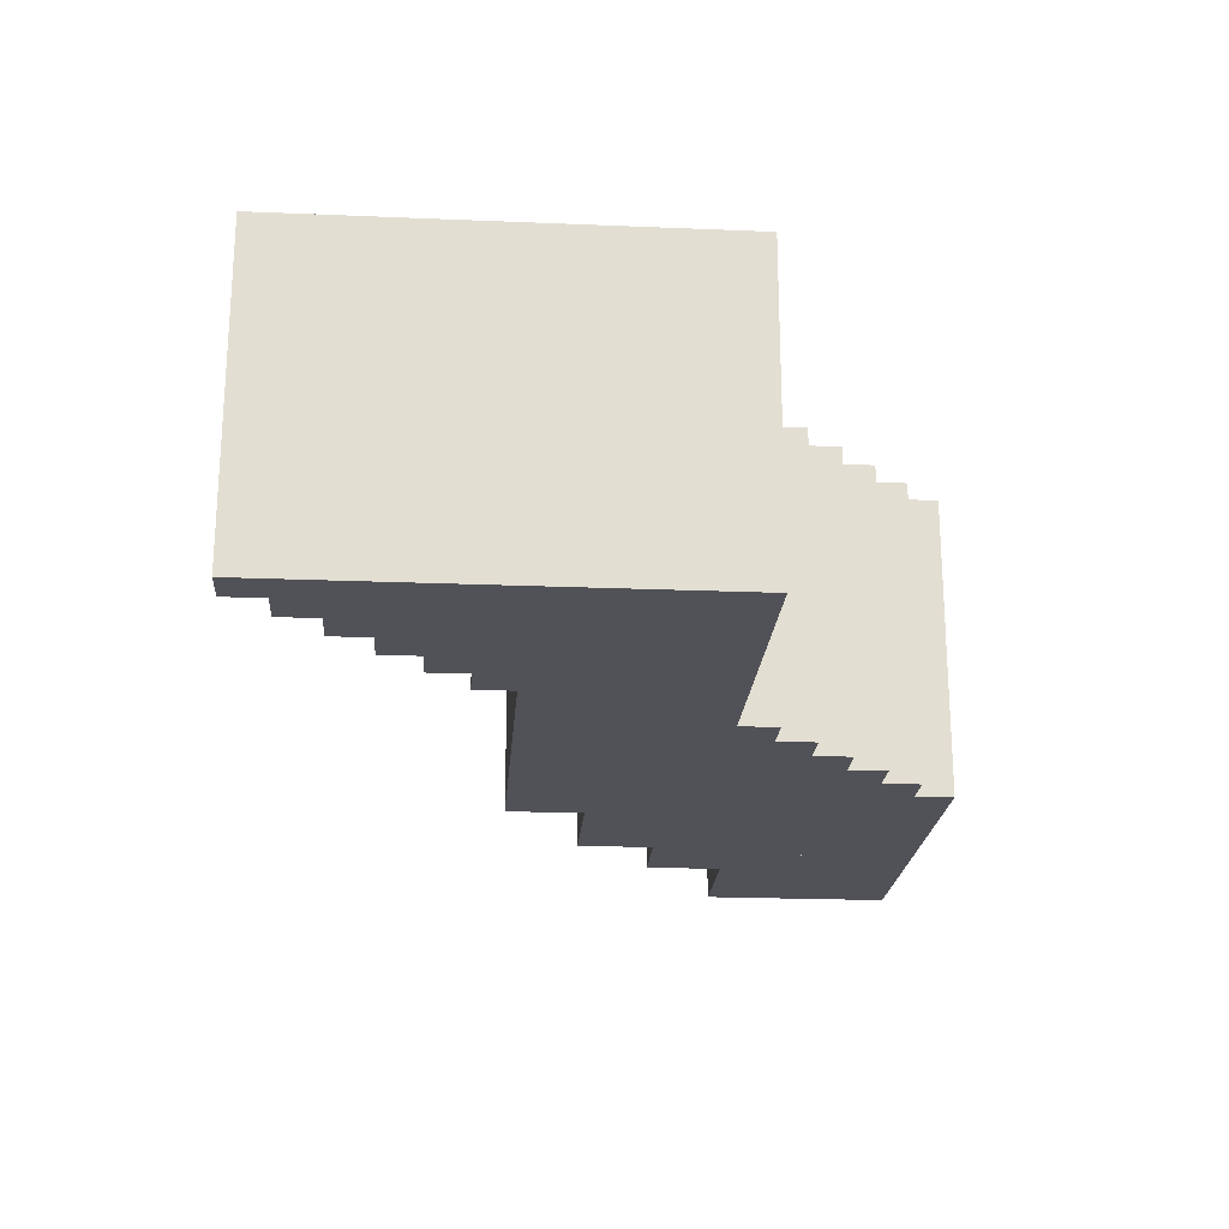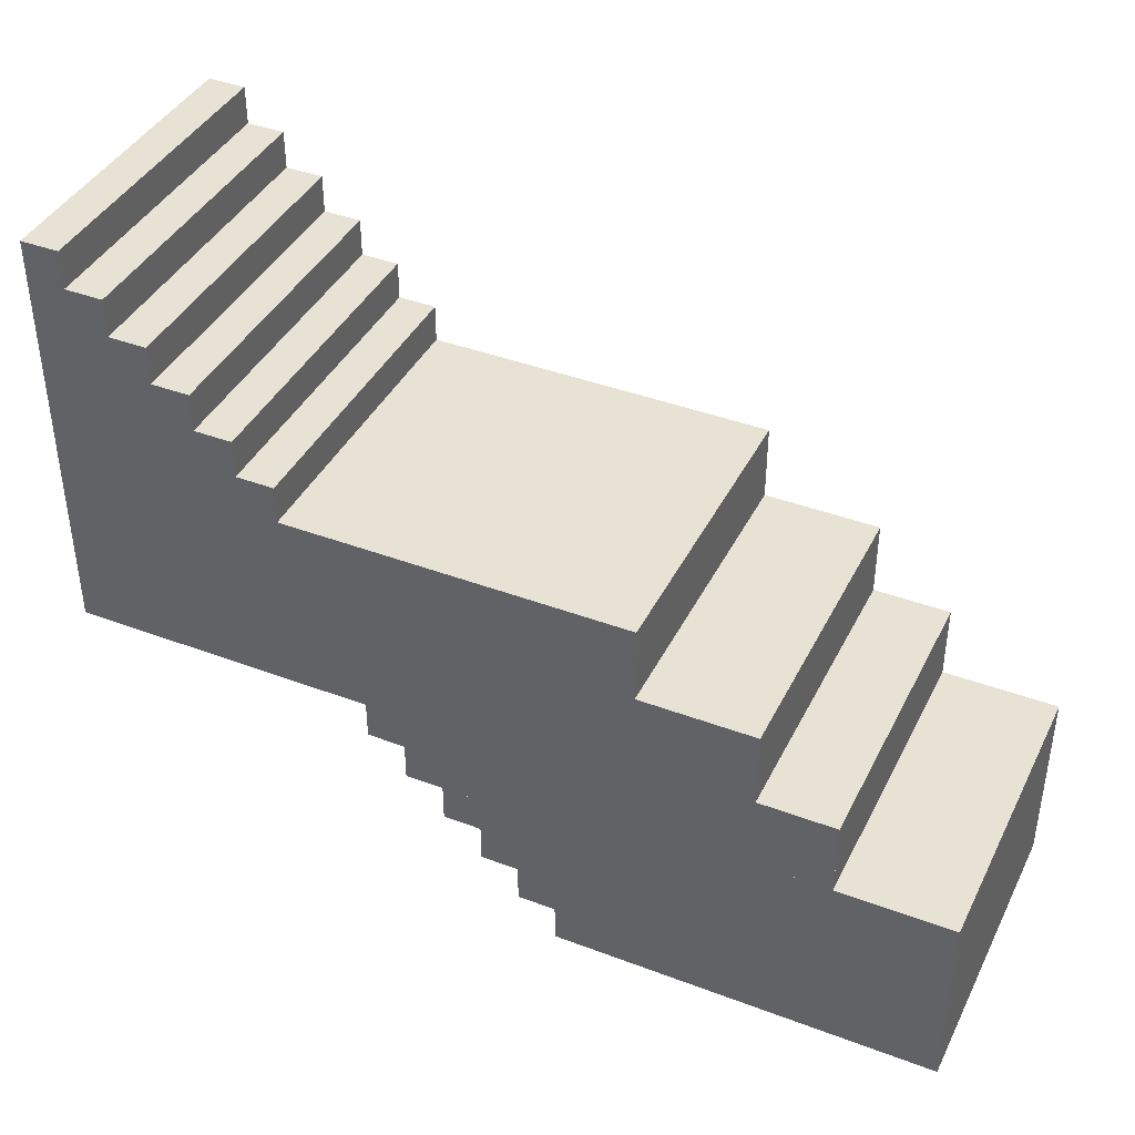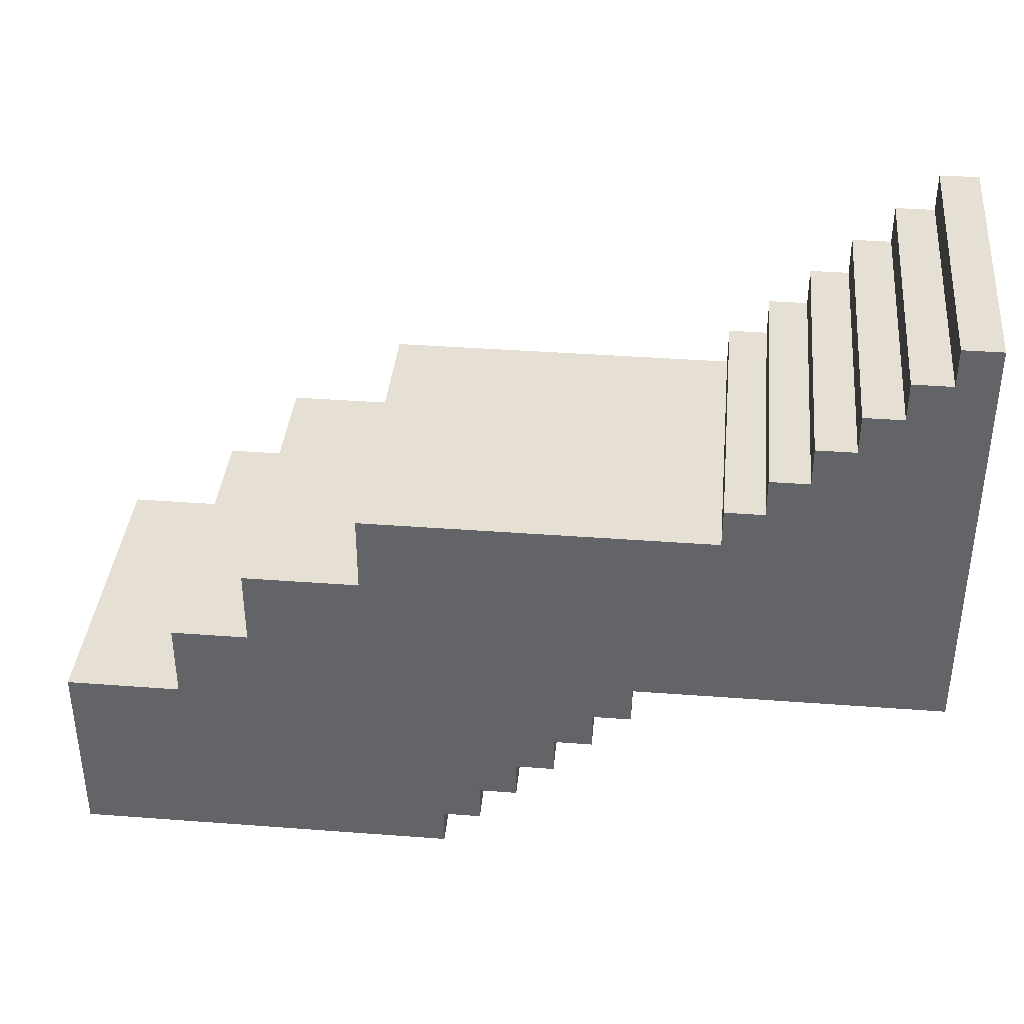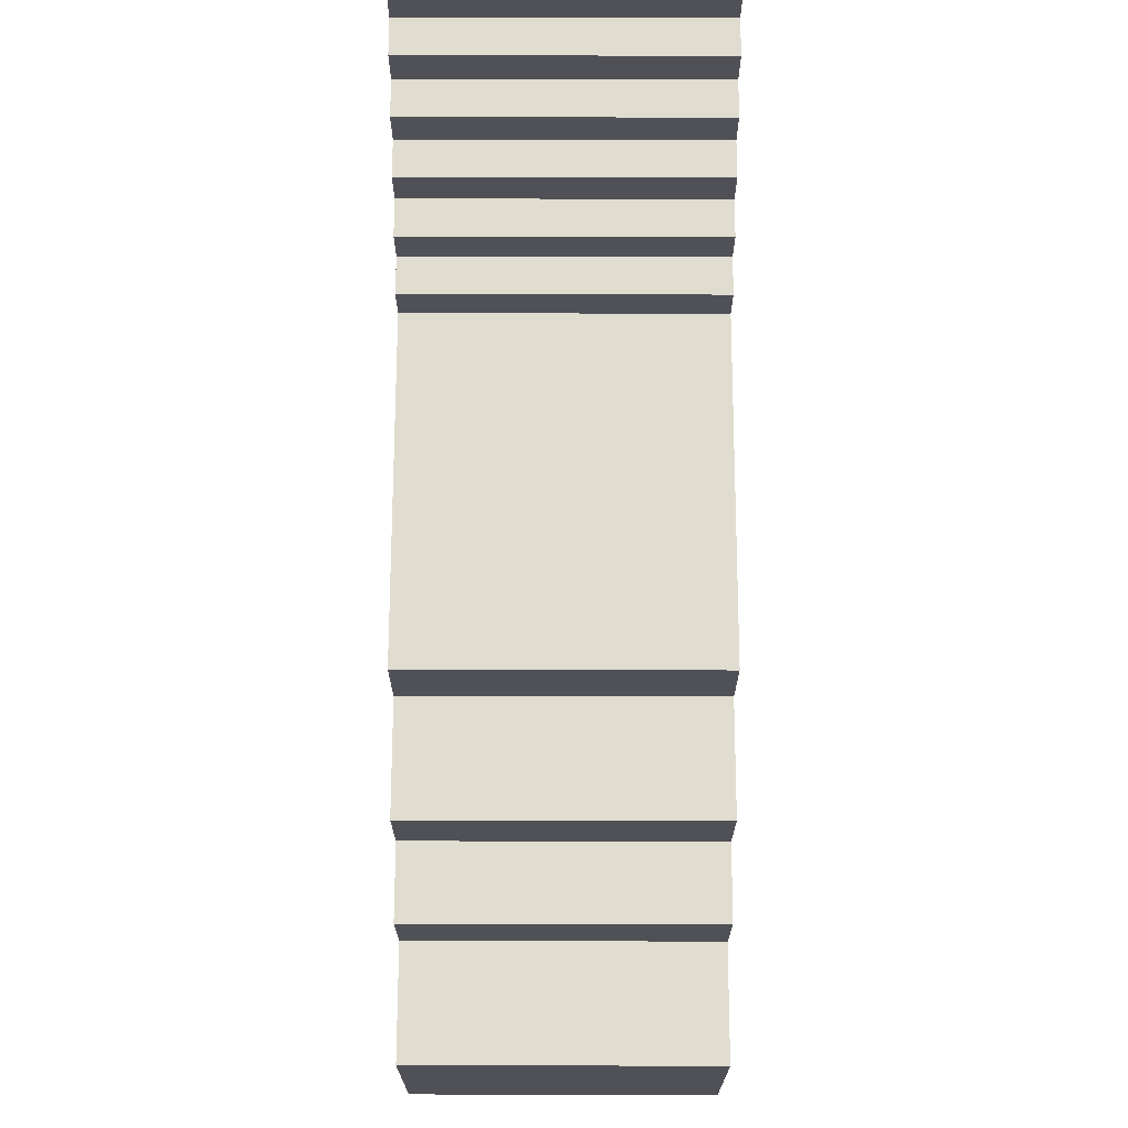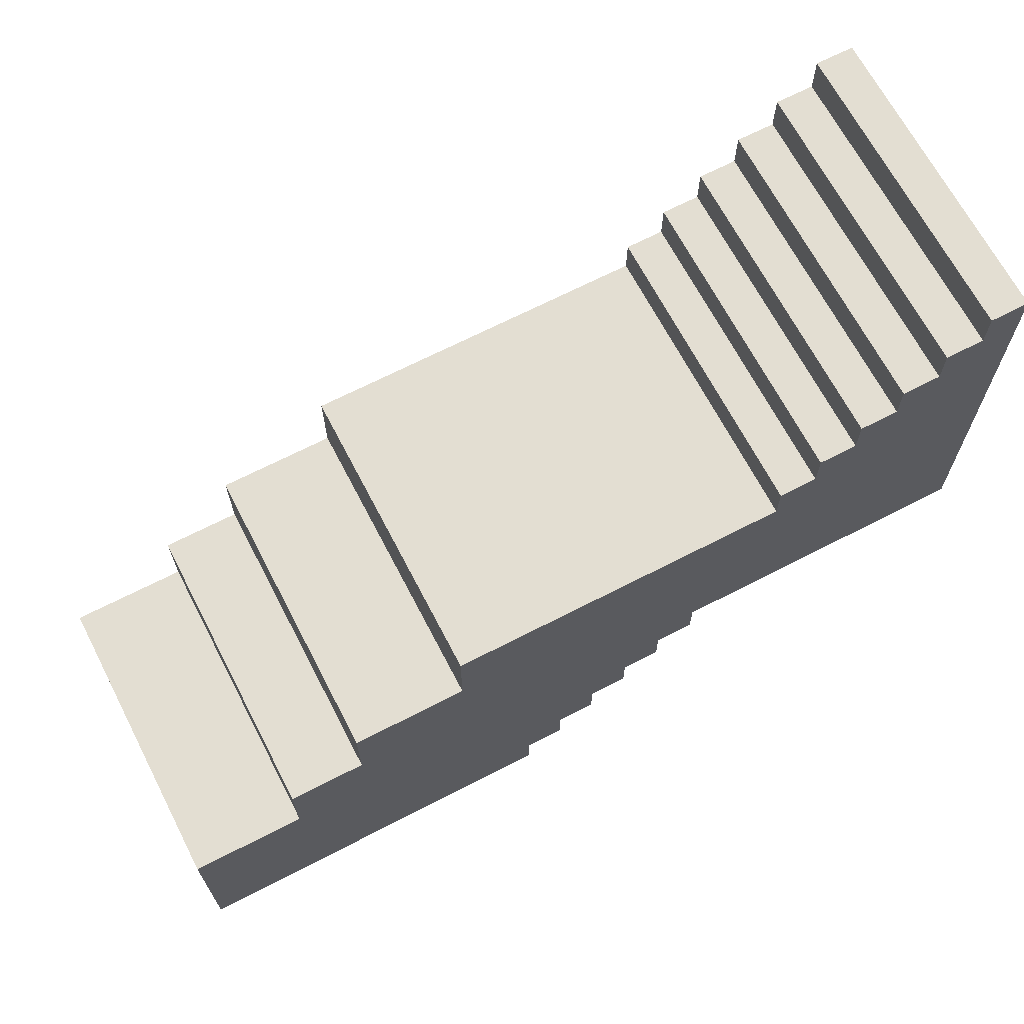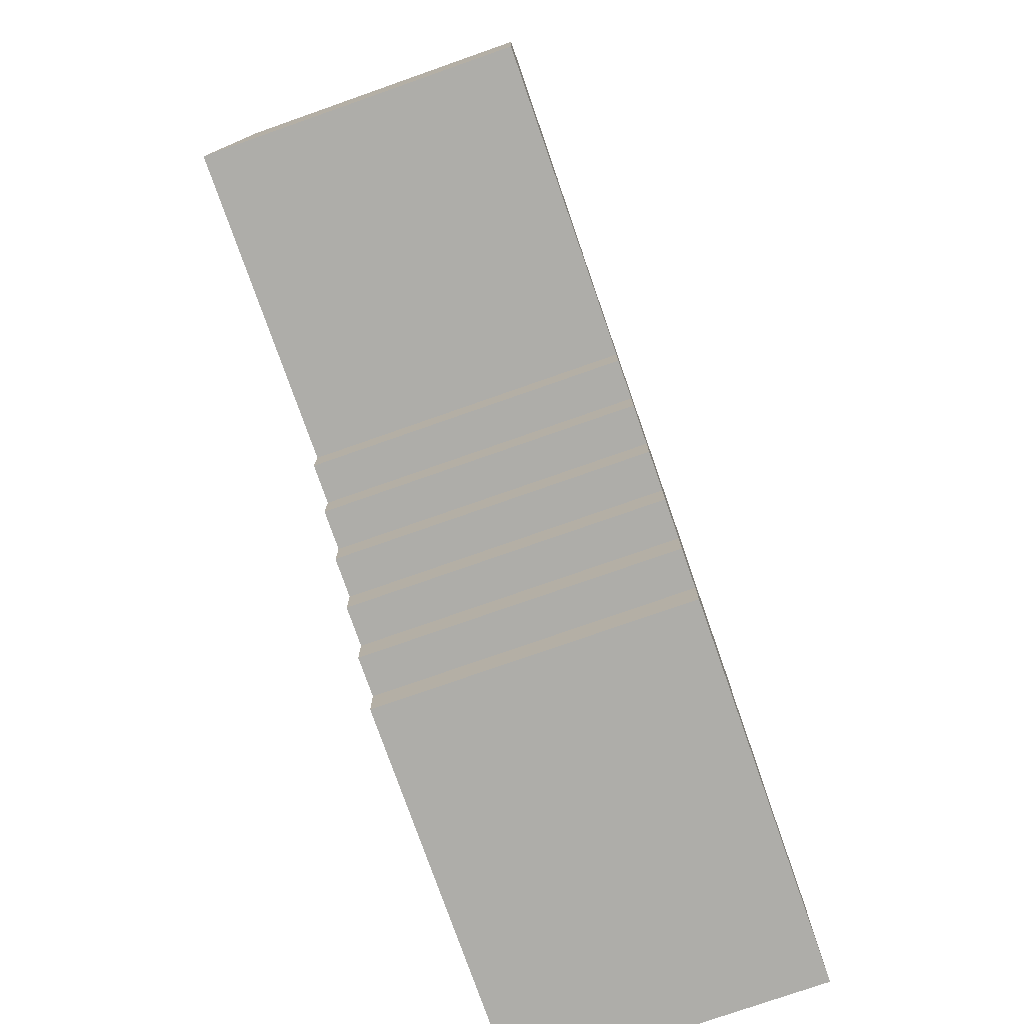
<metadata>
{"format":"obj","ext":"obj","renderer":"f3d","projection":"perspective","resolution":1024,"background":"white","views":[{"elev":-21.5,"azim":-94.2,"up":"+Z"},{"elev":40.6,"azim":24.8,"up":"+Y"},{"elev":38.0,"azim":-174.5,"up":"+Y"},{"elev":69.6,"azim":90.1,"up":"+Y"},{"elev":67.4,"azim":152.6,"up":"+Y"},{"elev":-77.1,"azim":-70.7,"up":"+Y"}]}
</metadata>
<code>
g Object_temple_BG33
v -2.3 1.7 -0.9
v -2.3 1.7 0.7
v -2.1 1.7 0.7
v -2.1 1.7 -0.9
v -2.1 1.5 -0.9
v -2.1 1.5 0.7
v -1.9 1.5 0.7
v -1.9 1.5 -0.9
v -1.9 1.3 -0.9
v -1.9 1.3 0.7
v -1.7 1.3 0.7
v -1.7 1.3 -0.9
v -1.7 1.1 -0.9
v -1.7 1.1 0.7
v -1.5 1.1 0.7
v -1.5 1.1 -0.9
v -1.5 0.9 -0.9
v -1.5 0.9 0.7
v -1.3 0.9 0.7
v -1.3 0.9 -0.9
v -1.3 0.7 -0.9
v -1.3 0.7 0.7
v -1.1 0.7 0.7
v -1.1 0.7 -0.9
v -1.1 0.5 -0.9
v -1.1 0.5 0.7
v 0.7 0.5 0.7
v 0.7 0.5 -0.9
v 0.7 0.1 -0.9
v 0.7 0.1 0.7
v 1.3 0.1 0.7
v 1.3 0.1 -0.9
v 1.3 -0.3 -0.9
v 1.3 -0.3 0.7
v 1.7 -0.3 0.7
v 1.7 -0.3 -0.9
v 1.7 -0.7 -0.9
v 1.7 -0.7 0.7
v 2.3 -0.7 0.7
v 2.3 -0.7 -0.9
v -2.3 -0.5 -0.9
v -0.7 -0.5 -0.9
v -0.7 -0.5 0.7
v -2.3 -0.5 0.7
v -0.7 -0.7 -0.9
v -0.5 -0.7 -0.9
v -0.5 -0.7 0.7
v -0.7 -0.7 0.7
v -0.5 -0.9 -0.9
v -0.3 -0.9 -0.9
v -0.3 -0.9 0.7
v -0.5 -0.9 0.7
v -0.3 -1.1 -0.9
v -0.1 -1.1 -0.9
v -0.1 -1.1 0.7
v -0.3 -1.1 0.7
v -0.1 -1.3 -0.9
v 0.1 -1.3 -0.9
v 0.1 -1.3 0.7
v -0.1 -1.3 0.7
v 0.1 -1.5 -0.9
v 0.3 -1.5 -0.9
v 0.3 -1.5 0.7
v 0.1 -1.5 0.7
v 0.3 -1.7 -0.9
v 2.3 -1.7 -0.9
v 2.3 -1.7 0.7
v 0.3 -1.7 0.7
v -2.3 -0.5 -0.9
v -2.3 -0.5 0.7
v -2.3 1.7 0.7
v -2.3 1.7 -0.9
v -0.7 -0.7 -0.9
v -0.7 -0.7 0.7
v -0.7 -0.5 0.7
v -0.7 -0.5 -0.9
v -0.5 -0.9 -0.9
v -0.5 -0.9 0.7
v -0.5 -0.7 0.7
v -0.5 -0.7 -0.9
v -0.3 -1.1 -0.9
v -0.3 -1.1 0.7
v -0.3 -0.9 0.7
v -0.3 -0.9 -0.9
v -0.1 -1.3 -0.9
v -0.1 -1.3 0.7
v -0.1 -1.1 0.7
v -0.1 -1.1 -0.9
v 0.1 -1.5 -0.9
v 0.1 -1.5 0.7
v 0.1 -1.3 0.7
v 0.1 -1.3 -0.9
v 0.3 -1.7 -0.9
v 0.3 -1.7 0.7
v 0.3 -1.5 0.7
v 0.3 -1.5 -0.9
v -2.1 1.5 -0.9
v -2.1 1.7 -0.9
v -2.1 1.7 0.7
v -2.1 1.5 0.7
v -1.9 1.3 -0.9
v -1.9 1.5 -0.9
v -1.9 1.5 0.7
v -1.9 1.3 0.7
v -1.7 1.1 -0.9
v -1.7 1.3 -0.9
v -1.7 1.3 0.7
v -1.7 1.1 0.7
v -1.5 0.9 -0.9
v -1.5 1.1 -0.9
v -1.5 1.1 0.7
v -1.5 0.9 0.7
v -1.3 0.7 -0.9
v -1.3 0.9 -0.9
v -1.3 0.9 0.7
v -1.3 0.7 0.7
v -1.1 0.5 -0.9
v -1.1 0.7 -0.9
v -1.1 0.7 0.7
v -1.1 0.5 0.7
v 0.7 0.1 -0.9
v 0.7 0.5 -0.9
v 0.7 0.5 0.7
v 0.7 0.1 0.7
v 1.3 -0.3 -0.9
v 1.3 0.1 -0.9
v 1.3 0.1 0.7
v 1.3 -0.3 0.7
v 1.7 -0.7 -0.9
v 1.7 -0.3 -0.9
v 1.7 -0.3 0.7
v 1.7 -0.7 0.7
v 2.3 -1.7 -0.9
v 2.3 -0.7 -0.9
v 2.3 -0.7 0.7
v 2.3 -1.7 0.7
v -2.3 -0.5 0.7
v 1.7 -0.5 0.7
v 1.7 -0.3 0.7
v -2.3 -0.3 0.7
v -2.3 -0.3 0.7
v 1.3 -0.3 0.7
v 1.3 0.1 0.7
v -2.3 0.1 0.7
v -2.3 0.1 0.7
v 0.7 0.1 0.7
v 0.7 0.5 0.7
v -2.3 0.5 0.7
v -2.3 0.5 0.7
v -1.1 0.5 0.7
v -1.1 0.7 0.7
v -2.3 0.7 0.7
v -2.3 0.7 0.7
v -1.3 0.7 0.7
v -1.3 0.9 0.7
v -2.3 0.9 0.7
v -2.3 0.9 0.7
v -1.5 0.9 0.7
v -1.5 1.1 0.7
v -2.3 1.1 0.7
v -2.3 1.1 0.7
v -1.7 1.1 0.7
v -1.7 1.3 0.7
v -2.3 1.3 0.7
v -2.3 1.3 0.7
v -1.9 1.3 0.7
v -1.9 1.5 0.7
v -2.3 1.5 0.7
v -2.3 1.5 0.7
v -2.1 1.5 0.7
v -2.1 1.7 0.7
v -2.3 1.7 0.7
v -0.7 -0.7 0.7
v 1.7 -0.7 0.7
v 1.7 -0.5 0.7
v -0.7 -0.5 0.7
v -0.5 -0.9 0.7
v 2.3 -0.9 0.7
v 2.3 -0.7 0.7
v -0.5 -0.7 0.7
v -0.3 -1.1 0.7
v 2.3 -1.1 0.7
v 2.3 -0.9 0.7
v -0.3 -0.9 0.7
v -0.1 -1.3 0.7
v 2.3 -1.3 0.7
v 2.3 -1.1 0.7
v -0.1 -1.1 0.7
v 0.1 -1.5 0.7
v 2.3 -1.5 0.7
v 2.3 -1.3 0.7
v 0.1 -1.3 0.7
v 0.3 -1.7 0.7
v 2.3 -1.7 0.7
v 2.3 -1.5 0.7
v 0.3 -1.5 0.7
v -2.3 -0.5 -0.9
v -2.3 -0.3 -0.9
v 1.7 -0.3 -0.9
v 1.7 -0.5 -0.9
v -2.3 -0.3 -0.9
v -2.3 0.1 -0.9
v 1.3 0.1 -0.9
v 1.3 -0.3 -0.9
v -2.3 0.1 -0.9
v -2.3 0.5 -0.9
v 0.7 0.5 -0.9
v 0.7 0.1 -0.9
v -2.3 0.5 -0.9
v -2.3 0.7 -0.9
v -1.1 0.7 -0.9
v -1.1 0.5 -0.9
v -2.3 0.7 -0.9
v -2.3 0.9 -0.9
v -1.3 0.9 -0.9
v -1.3 0.7 -0.9
v -2.3 0.9 -0.9
v -2.3 1.1 -0.9
v -1.5 1.1 -0.9
v -1.5 0.9 -0.9
v -2.3 1.1 -0.9
v -2.3 1.3 -0.9
v -1.7 1.3 -0.9
v -1.7 1.1 -0.9
v -2.3 1.3 -0.9
v -2.3 1.5 -0.9
v -1.9 1.5 -0.9
v -1.9 1.3 -0.9
v -2.3 1.5 -0.9
v -2.3 1.7 -0.9
v -2.1 1.7 -0.9
v -2.1 1.5 -0.9
v -0.7 -0.7 -0.9
v -0.7 -0.5 -0.9
v 1.7 -0.5 -0.9
v 1.7 -0.7 -0.9
v -0.5 -0.9 -0.9
v -0.5 -0.7 -0.9
v 2.3 -0.7 -0.9
v 2.3 -0.9 -0.9
v -0.3 -1.1 -0.9
v -0.3 -0.9 -0.9
v 2.3 -0.9 -0.9
v 2.3 -1.1 -0.9
v -0.1 -1.3 -0.9
v -0.1 -1.1 -0.9
v 2.3 -1.1 -0.9
v 2.3 -1.3 -0.9
v 0.1 -1.5 -0.9
v 0.1 -1.3 -0.9
v 2.3 -1.3 -0.9
v 2.3 -1.5 -0.9
v 0.3 -1.7 -0.9
v 0.3 -1.5 -0.9
v 2.3 -1.5 -0.9
v 2.3 -1.7 -0.9
f 1 2 3
f 1 3 4
f 5 6 7
f 5 7 8
f 9 10 11
f 9 11 12
f 13 14 15
f 13 15 16
f 17 18 19
f 17 19 20
f 21 22 23
f 21 23 24
f 25 26 27
f 25 27 28
f 29 30 31
f 29 31 32
f 33 34 35
f 33 35 36
f 37 38 39
f 37 39 40
f 41 42 43
f 41 43 44
f 45 46 47
f 45 47 48
f 49 50 51
f 49 51 52
f 53 54 55
f 53 55 56
f 57 58 59
f 57 59 60
f 61 62 63
f 61 63 64
f 65 66 67
f 65 67 68
f 69 70 71
f 69 71 72
f 73 74 75
f 73 75 76
f 77 78 79
f 77 79 80
f 81 82 83
f 81 83 84
f 85 86 87
f 85 87 88
f 89 90 91
f 89 91 92
f 93 94 95
f 93 95 96
f 97 98 99
f 97 99 100
f 101 102 103
f 101 103 104
f 105 106 107
f 105 107 108
f 109 110 111
f 109 111 112
f 113 114 115
f 113 115 116
f 117 118 119
f 117 119 120
f 121 122 123
f 121 123 124
f 125 126 127
f 125 127 128
f 129 130 131
f 129 131 132
f 133 134 135
f 133 135 136
f 137 138 139
f 137 139 140
f 141 142 143
f 141 143 144
f 145 146 147
f 145 147 148
f 149 150 151
f 149 151 152
f 153 154 155
f 153 155 156
f 157 158 159
f 157 159 160
f 161 162 163
f 161 163 164
f 165 166 167
f 165 167 168
f 169 170 171
f 169 171 172
f 173 174 175
f 173 175 176
f 177 178 179
f 177 179 180
f 181 182 183
f 181 183 184
f 185 186 187
f 185 187 188
f 189 190 191
f 189 191 192
f 193 194 195
f 193 195 196
f 197 198 199
f 197 199 200
f 201 202 203
f 201 203 204
f 205 206 207
f 205 207 208
f 209 210 211
f 209 211 212
f 213 214 215
f 213 215 216
f 217 218 219
f 217 219 220
f 221 222 223
f 221 223 224
f 225 226 227
f 225 227 228
f 229 230 231
f 229 231 232
f 233 234 235
f 233 235 236
f 237 238 239
f 237 239 240
f 241 242 243
f 241 243 244
f 245 246 247
f 245 247 248
f 249 250 251
f 249 251 252
f 253 254 255
f 253 255 256

</code>
